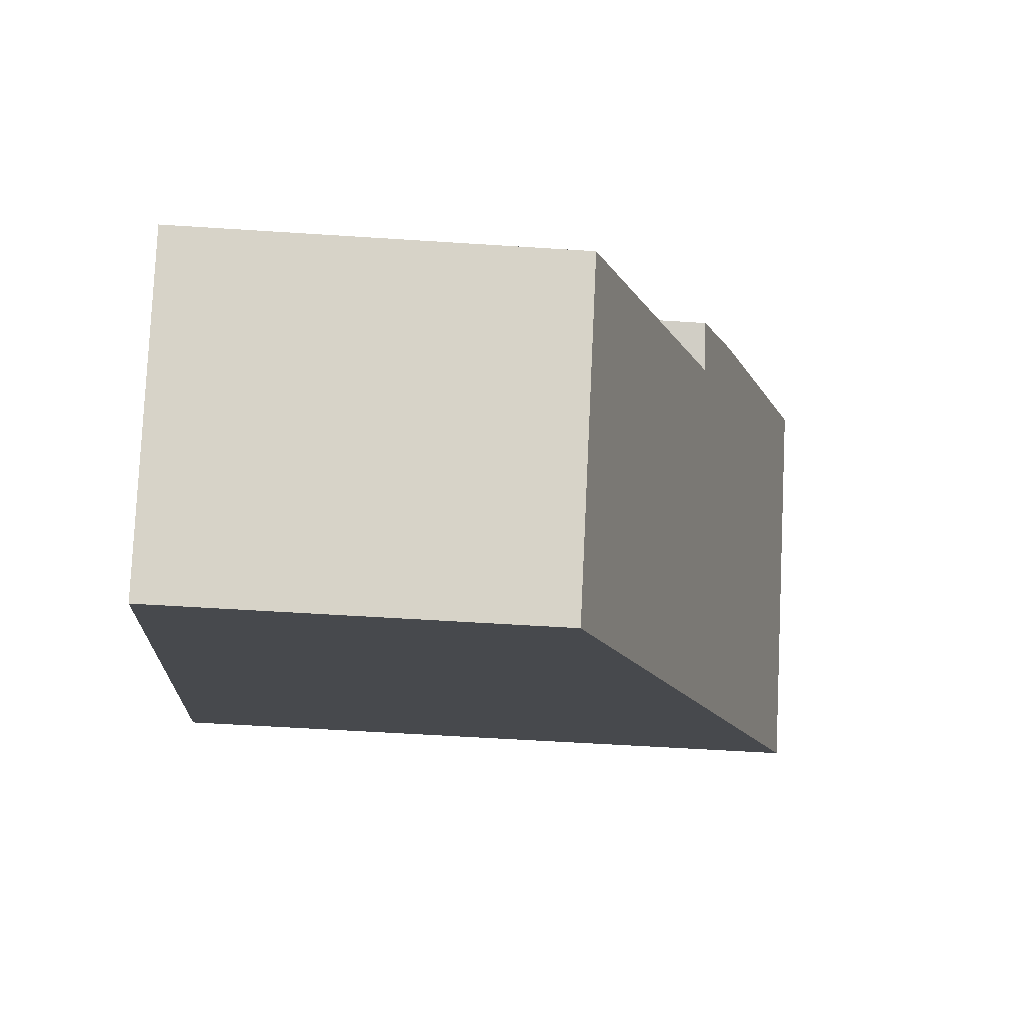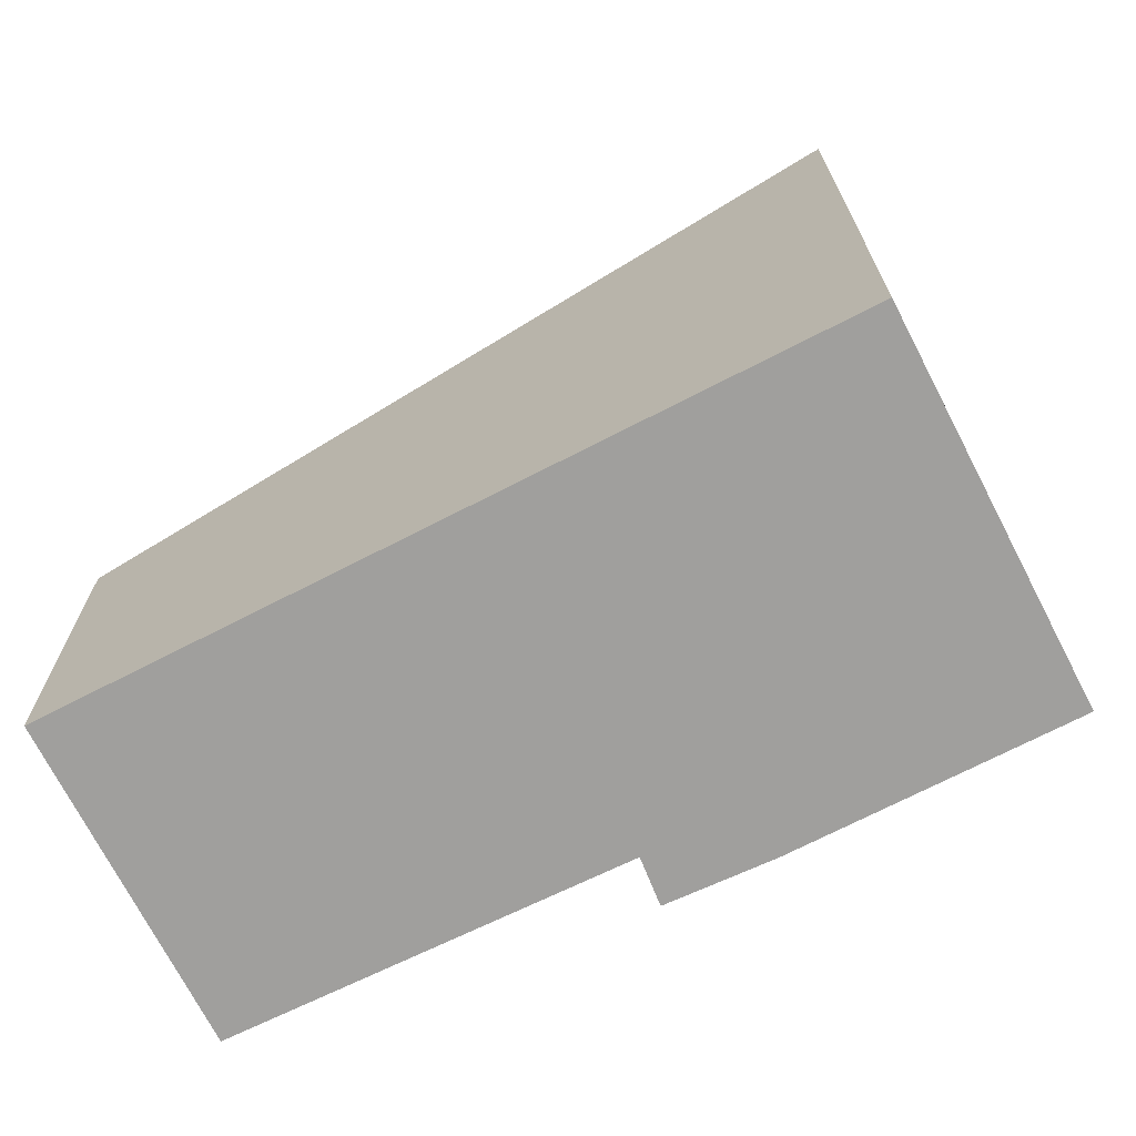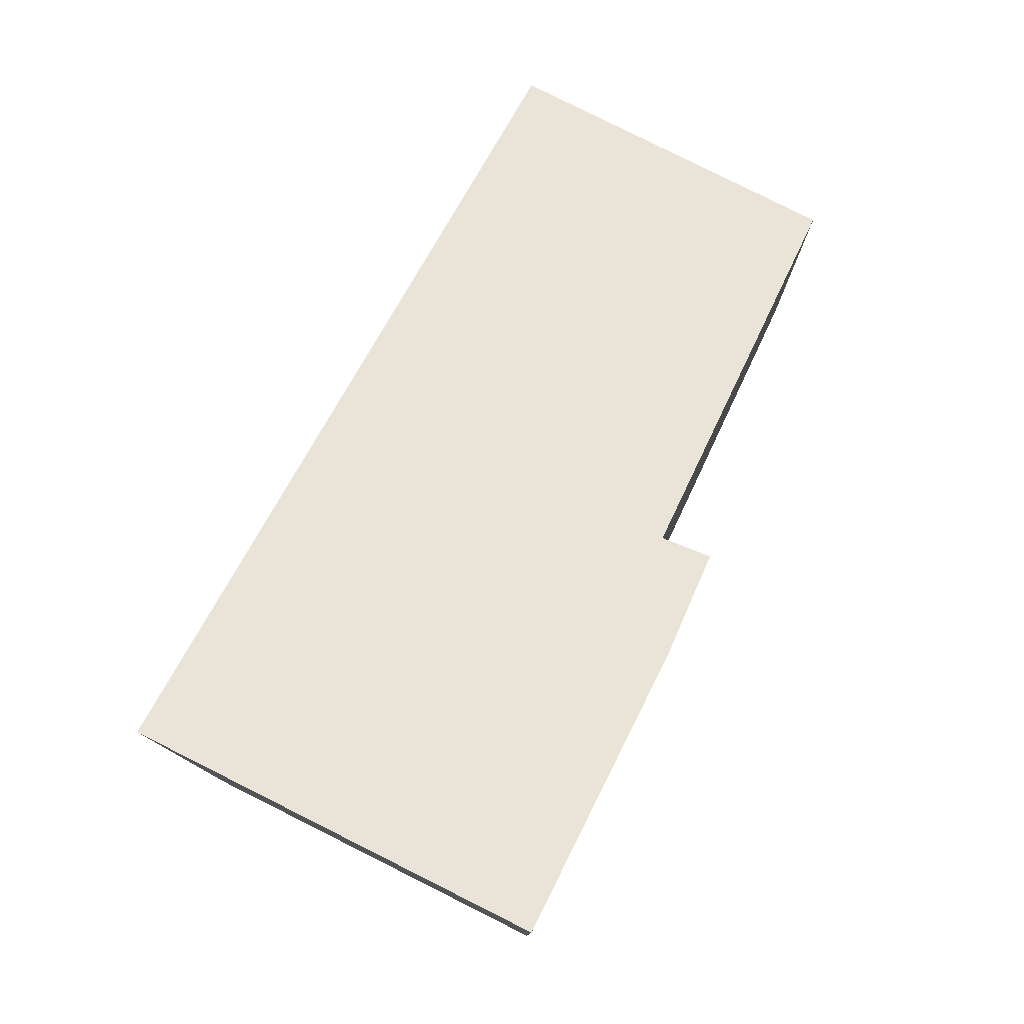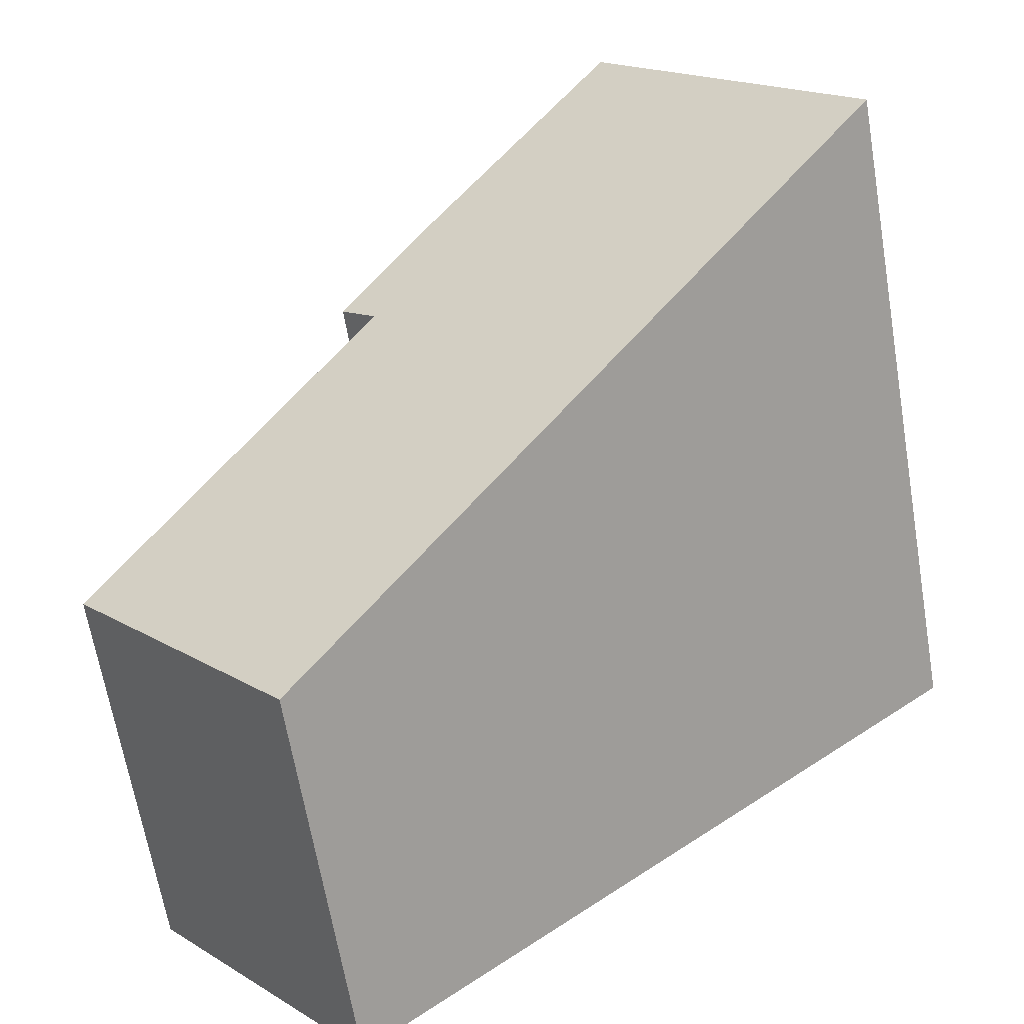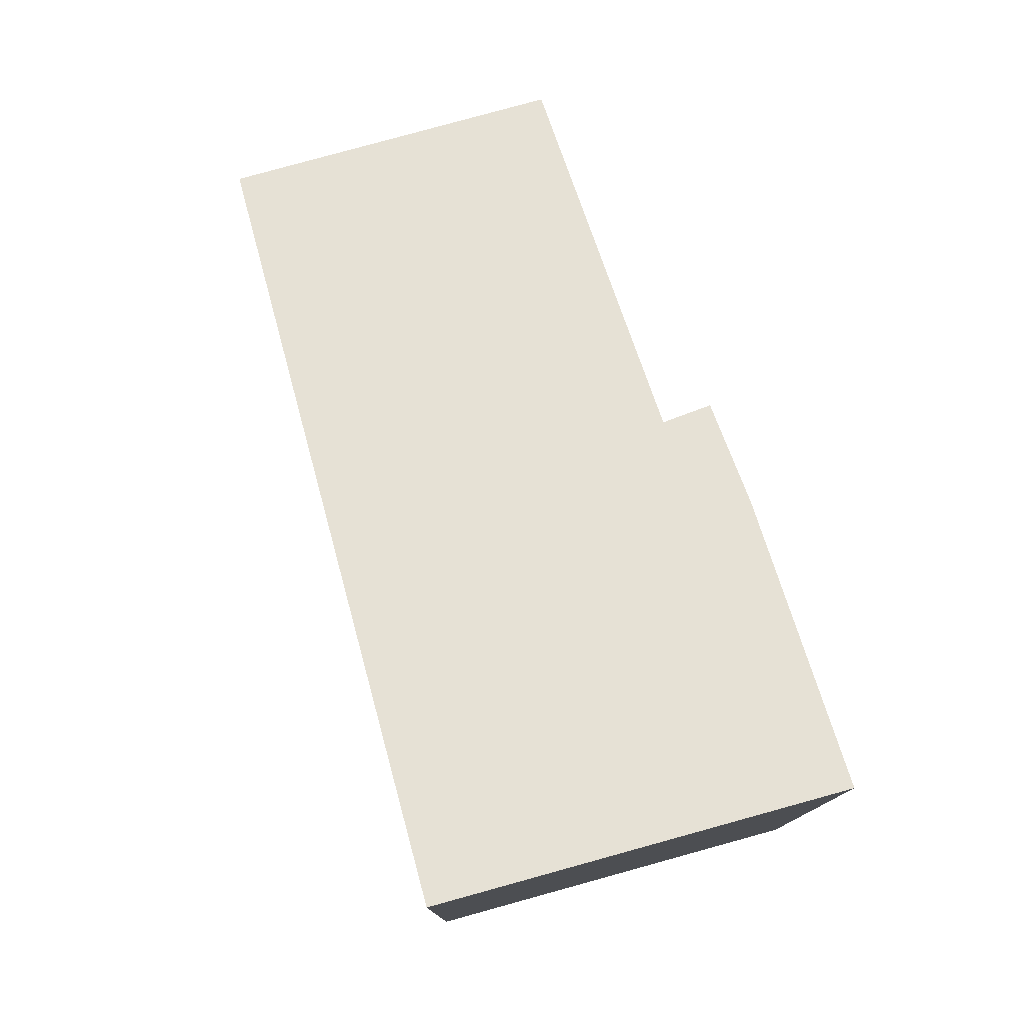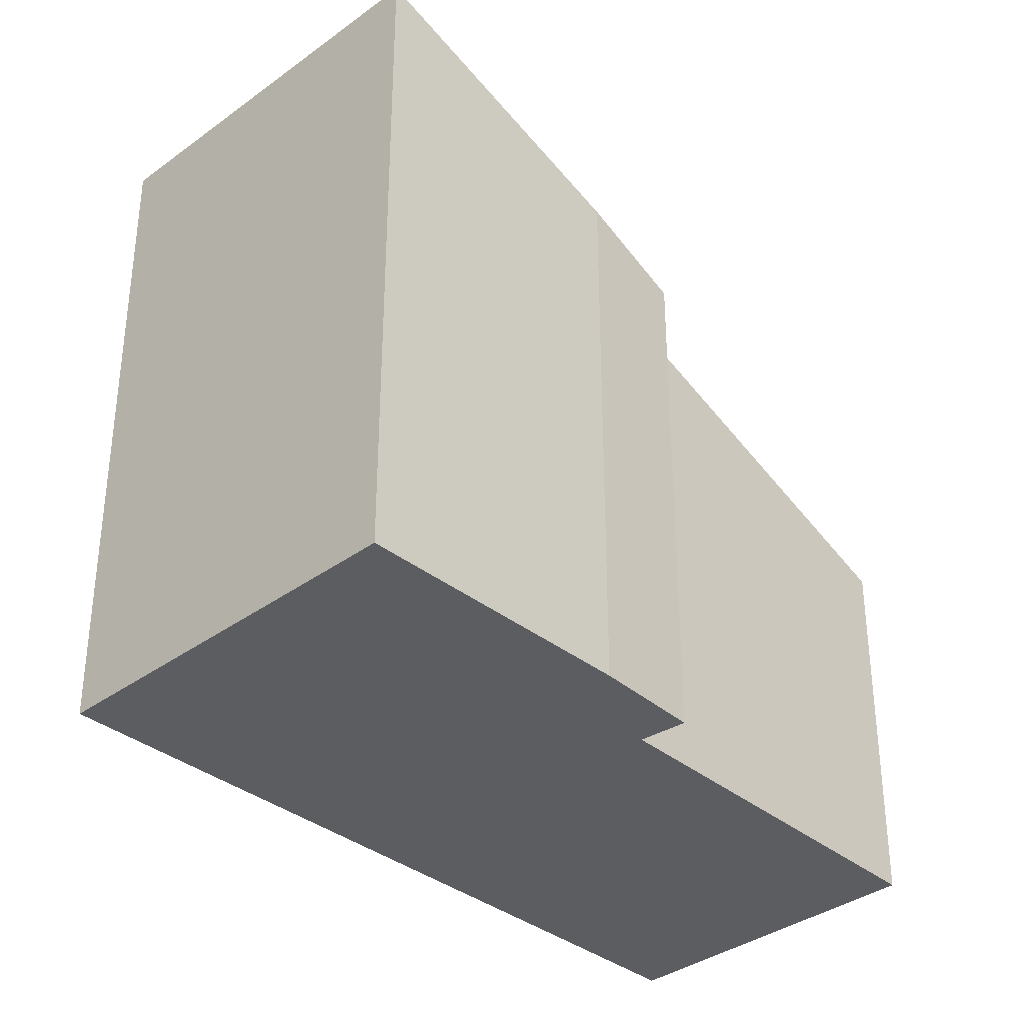
<metadata>
{"format":"obj","ext":"obj","renderer":"f3d","projection":"perspective","resolution":1024,"background":"white","views":[{"elev":-52.2,"azim":85.9,"up":"+Z"},{"elev":-71.3,"azim":-112.5,"up":"+Y"},{"elev":80.0,"azim":-23.1,"up":"+Y"},{"elev":-65.1,"azim":-170.4,"up":"+Z"},{"elev":79.5,"azim":-65.2,"up":"+Y"},{"elev":-35.7,"azim":-5.7,"up":"+Y"}]}
</metadata>
<code>
v  0.03 12.14 0.035
v  1.877 11.24 -1.591
v  0 12.14 7.434e-16
v  4.635 12.14 5.475
v  11.03 6.864 -9.348
v  8.657 10.22 2.07
v  9.469 9.524 0.089
v  10.11 9.493 0.713
v  13.9 6.865 -5.961
v  14.91 6.864 -4.759
v  0 0 0
v  4.635 -3.352e-16 5.475
v  0.03 -2.143e-18 0.035
v  8.657 -1.268e-16 2.07
v  10.11 -4.366e-17 0.713
v  9.469 -5.45e-18 0.089
v  14.91 2.914e-16 -4.759
v  11.03 5.724e-16 -9.348
v  13.9 3.65e-16 -5.961
v  1.877 9.742e-17 -1.591
g defaultobject
f 1 2 3
f 2 1 4
f 2 4 5
f 5 4 6
f 5 6 7
f 7 6 8
f 7 9 5
f 9 7 10
f 11 1 3
f 1 11 4
f 4 11 12
f 12 11 13
f 12 6 4
f 6 12 14
f 14 8 6
f 8 14 15
f 16 10 7
f 10 16 17
f 8 16 7
f 16 8 15
f 17 9 10
f 9 17 5
f 5 17 18
f 18 17 19
f 2 11 3
f 11 2 5
f 11 5 20
f 20 5 18
f 19 20 18
f 20 19 17
f 20 17 16
f 20 16 15
f 20 15 14
f 20 14 12
f 20 12 13
f 20 13 11

</code>
